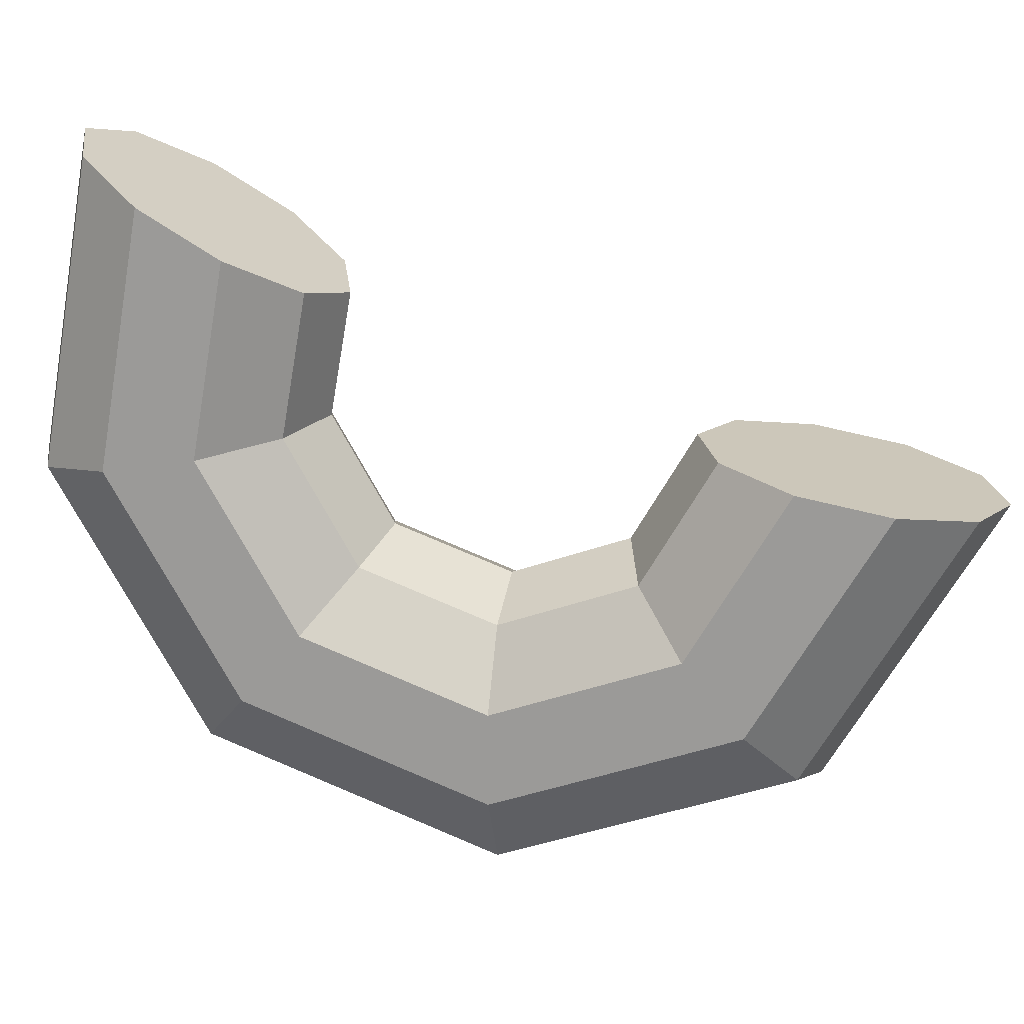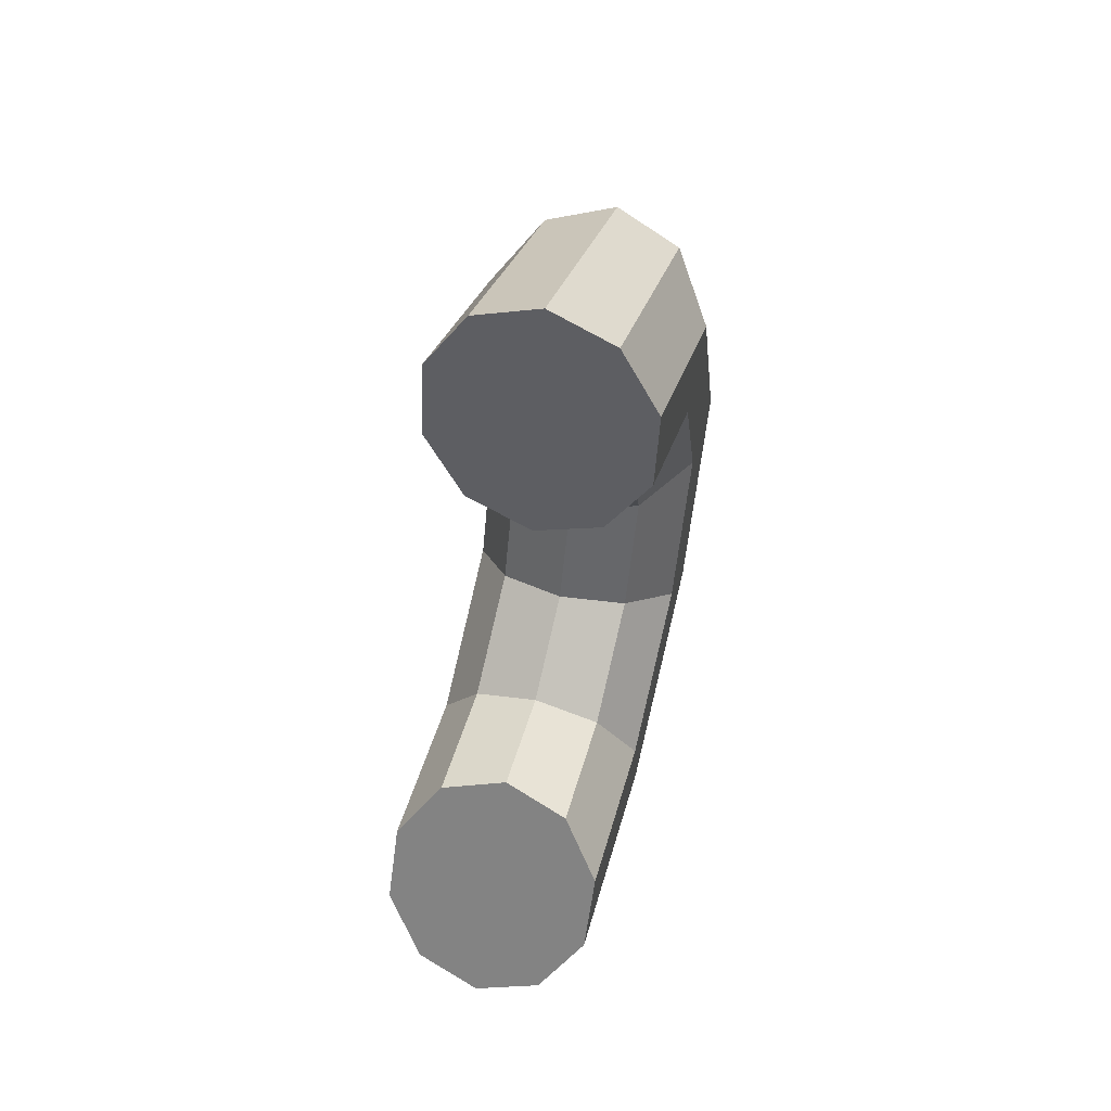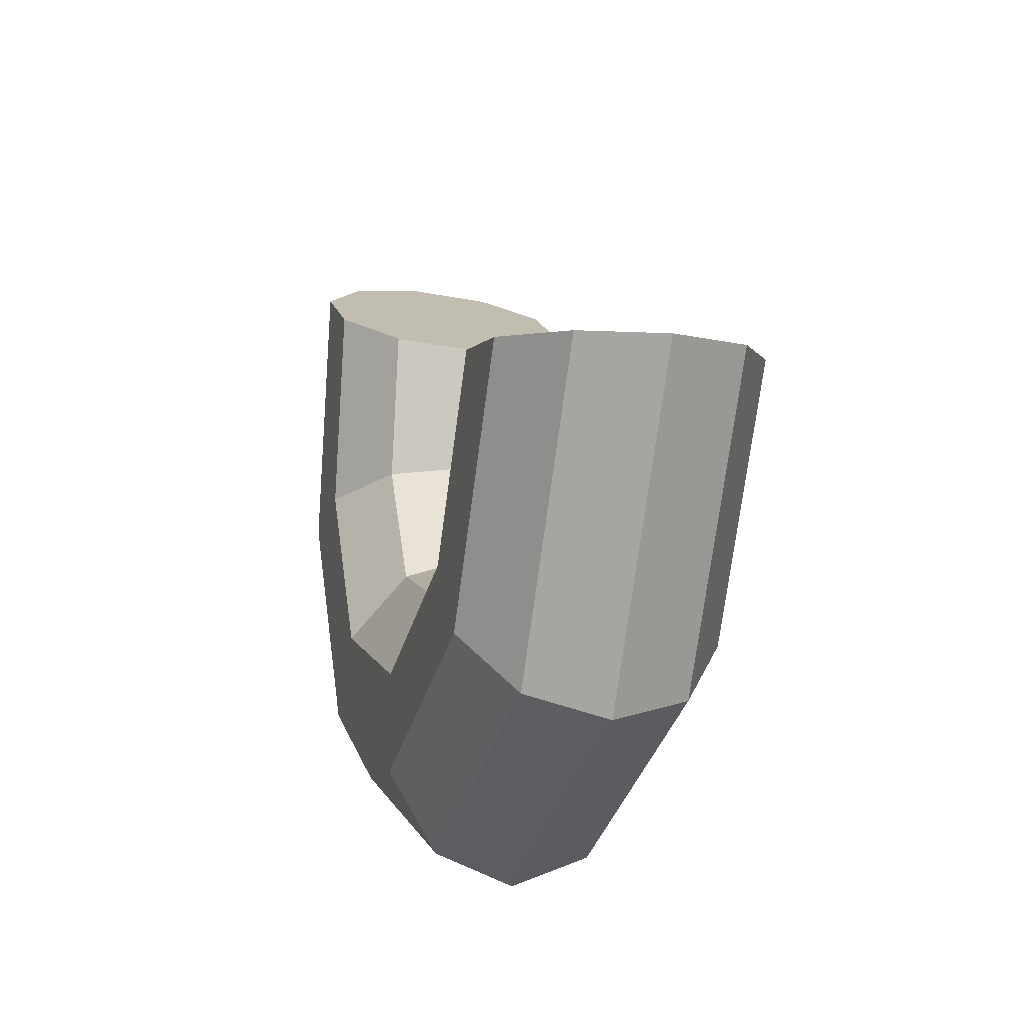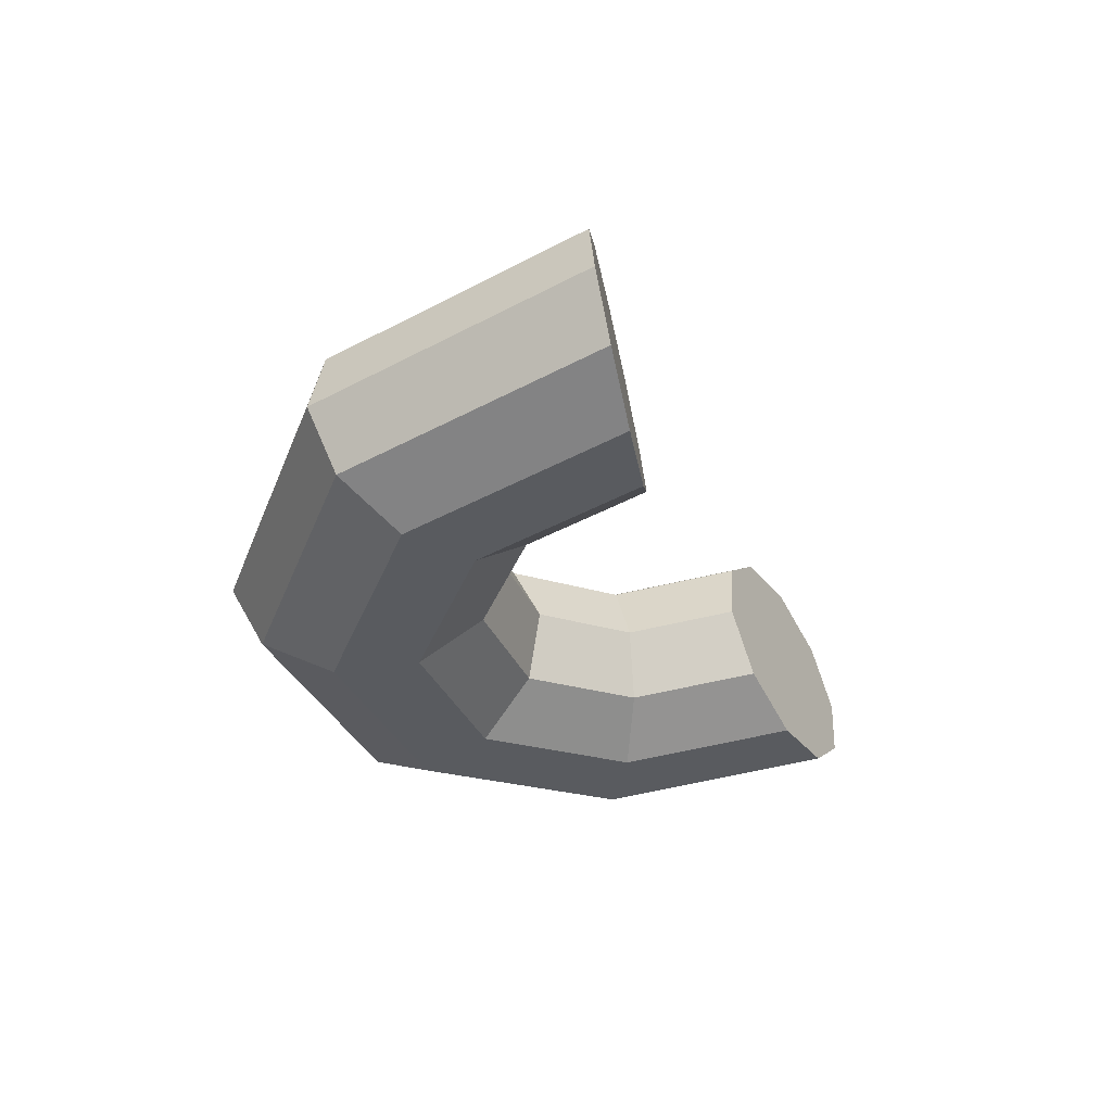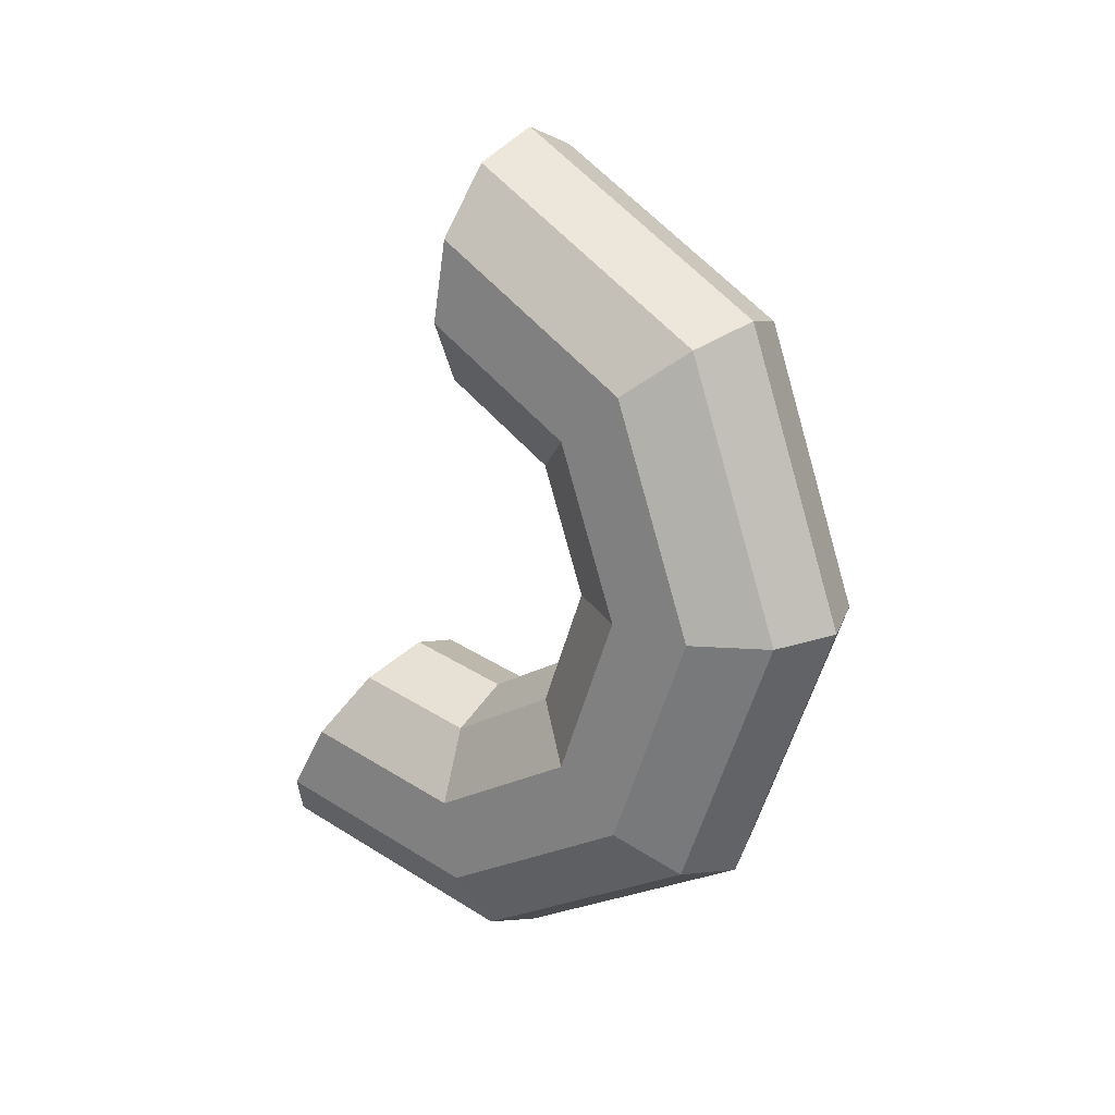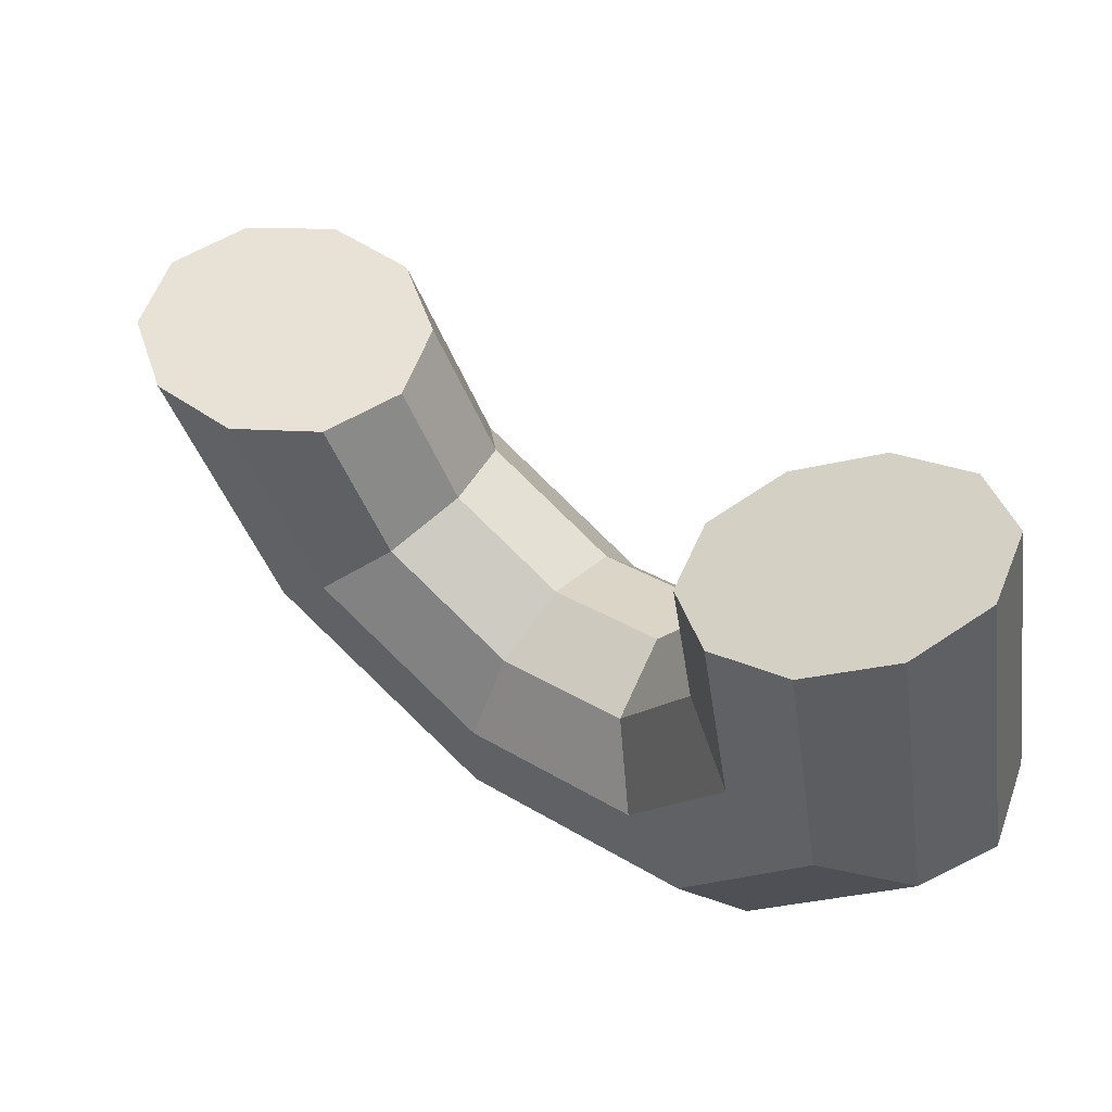
<metadata>
{"format":"obj","ext":"obj","renderer":"f3d","projection":"perspective","resolution":1024,"background":"white","views":[{"elev":18.0,"azim":-78.9,"up":"+Y"},{"elev":57.1,"azim":-164.7,"up":"+Z"},{"elev":-13.4,"azim":-15.6,"up":"+Y"},{"elev":55.7,"azim":82.5,"up":"+Z"},{"elev":20.6,"azim":-51.9,"up":"+Z"},{"elev":57.9,"azim":130.0,"up":"+Y"}]}
</metadata>
<code>
o Torus.001
v 0 -1.19 0.01514
v -0.1819 -1.119 0.01514
v -0.2943 -0.9343 0.01514
v -0.2943 -0.7057 0.01514
v -0.1819 -0.5207 0.01514
v 0 -0.45 0.01514
v 0.1819 -0.5207 0.01514
v 0.2943 -0.7057 0.01514
v 0.2943 -0.9343 0.01514
v 0.1819 -1.119 0.01514
v 0 -0.9116 -0.7498
v -0.1819 -0.8575 -0.7044
v -0.2943 -0.7157 -0.5854
v -0.2943 -0.5406 -0.4385
v -0.1819 -0.3989 -0.3195
v 0 -0.3447 -0.2741
v 0.1819 -0.3989 -0.3195
v 0.2943 -0.5406 -0.4385
v 0.2943 -0.7157 -0.5854
v 0.1819 -0.8575 -0.7044
v 0 -0.2066 -1.157
v -0.1819 -0.1944 -1.087
v -0.2943 -0.1622 -0.905
v -0.2943 -0.1225 -0.6798
v -0.1819 -0.09041 -0.4976
v 0 -0.07814 -0.428
v 0.1819 -0.09041 -0.4976
v 0.2943 -0.1225 -0.6798
v 0.2943 -0.1622 -0.905
v 0.1819 -0.1944 -1.087
v -0 0.595 -1.015
v -0.1819 0.5597 -0.9542
v -0.2943 0.4672 -0.794
v -0.2943 0.3528 -0.596
v -0.1819 0.2603 -0.4358
v -0 0.225 -0.3746
v 0.1819 0.2603 -0.4358
v 0.2943 0.3528 -0.596
v 0.2943 0.4672 -0.794
v 0.1819 0.5597 -0.9542
v 0 -0.2066 1.187
v -0.1819 -0.1944 1.117
v -0.2943 -0.1622 0.9353
v -0.2943 -0.1225 0.7101
v -0.1819 -0.09041 0.5279
v 0 -0.07814 0.4583
v 0.1819 -0.09041 0.5279
v 0.2943 -0.1225 0.7101
v 0.2943 -0.1622 0.9353
v 0.1819 -0.1944 1.117
v 0 -0.9116 0.7801
v -0.1819 -0.8575 0.7346
v -0.2943 -0.7157 0.6157
v -0.2943 -0.5406 0.4687
v -0.1819 -0.3989 0.3498
v 0 -0.3447 0.3044
v 0.1819 -0.3989 0.3498
v 0.2943 -0.5406 0.4687
v 0.2943 -0.7157 0.6157
v 0.1819 -0.8575 0.7346
f 1 2 12 11
f 2 3 13 12
f 3 4 14 13
f 4 5 15 14
f 5 6 16 15
f 6 7 17 16
f 7 8 18 17
f 8 9 19 18
f 9 10 20 19
f 10 1 11 20
f 11 12 22 21
f 12 13 23 22
f 13 14 24 23
f 14 15 25 24
f 15 16 26 25
f 16 17 27 26
f 17 18 28 27
f 18 19 29 28
f 19 20 30 29
f 20 11 21 30
f 21 22 32 31
f 22 23 33 32
f 23 24 34 33
f 24 25 35 34
f 25 26 36 35
f 26 27 37 36
f 27 28 38 37
f 28 29 39 38
f 29 30 40 39
f 30 21 31 40
f 41 50 49 48 47 46 45 44 43 42
f 41 42 52 51
f 42 43 53 52
f 43 44 54 53
f 44 45 55 54
f 45 46 56 55
f 46 47 57 56
f 47 48 58 57
f 48 49 59 58
f 49 50 60 59
f 50 41 51 60
f 51 52 2 1
f 52 53 3 2
f 53 54 4 3
f 54 55 5 4
f 55 56 6 5
f 56 57 7 6
f 57 58 8 7
f 58 59 9 8
f 59 60 10 9
f 60 51 1 10
f 31 32 33 34 35 36 37 38 39 40

</code>
